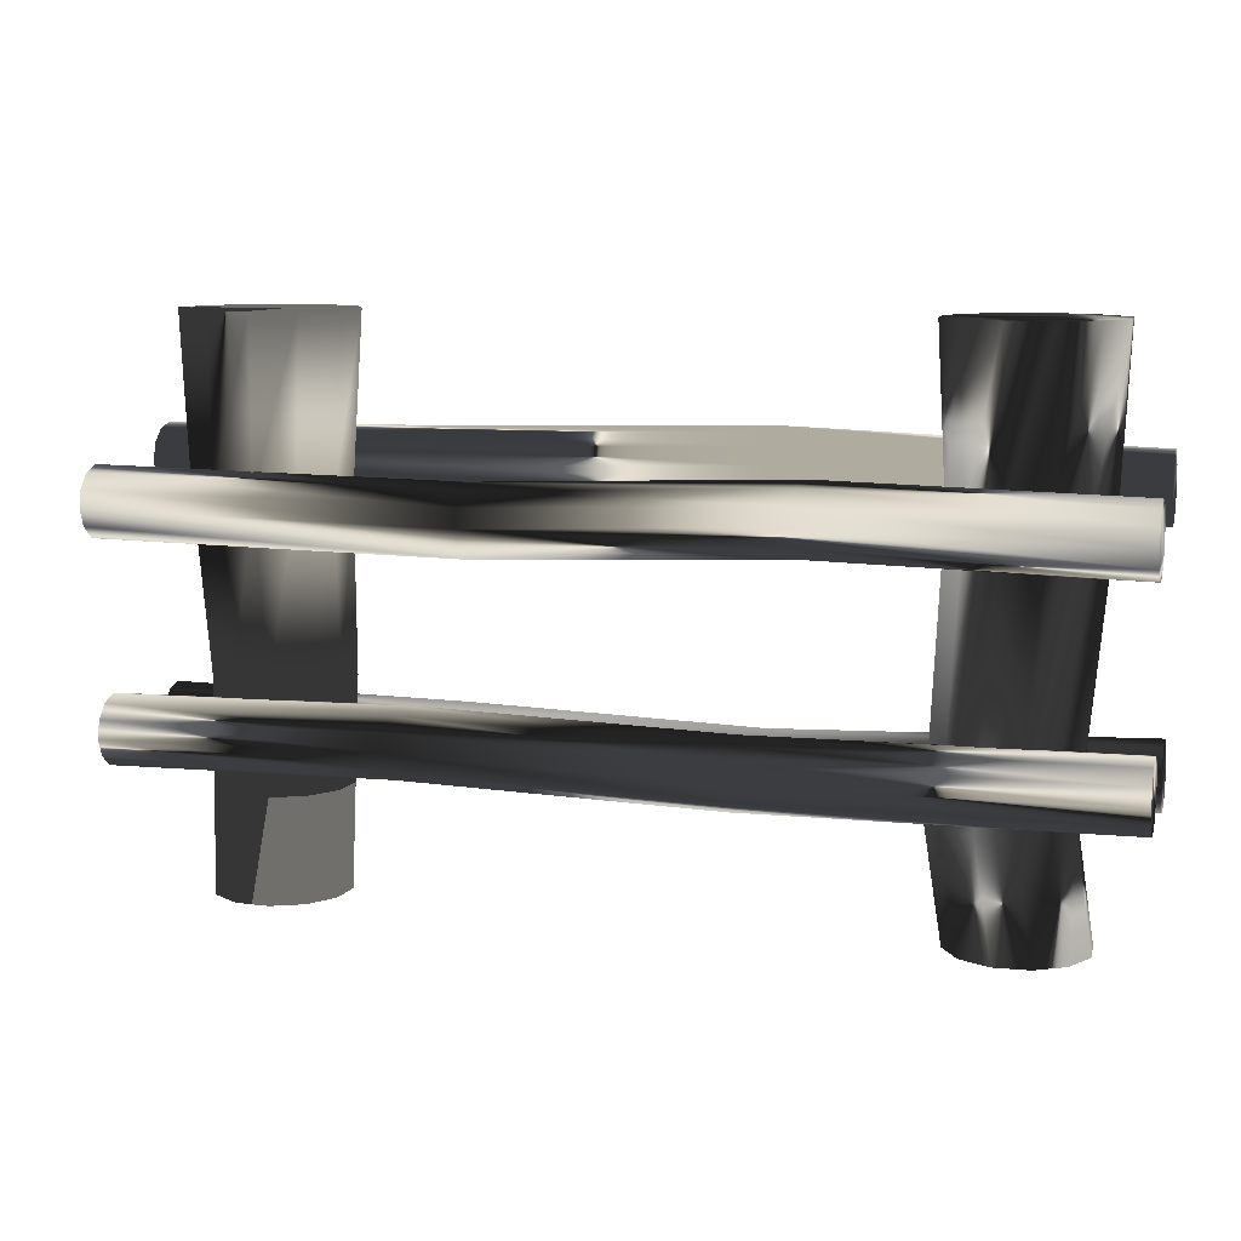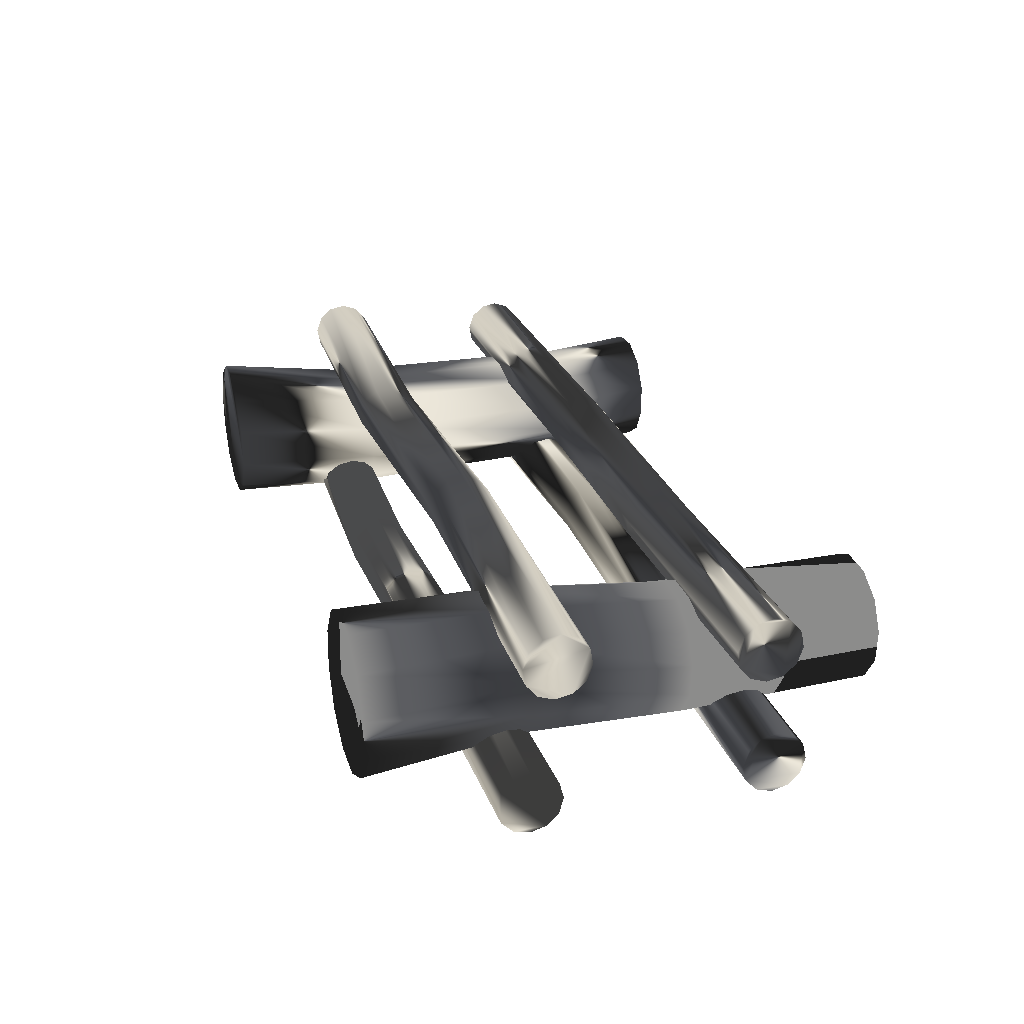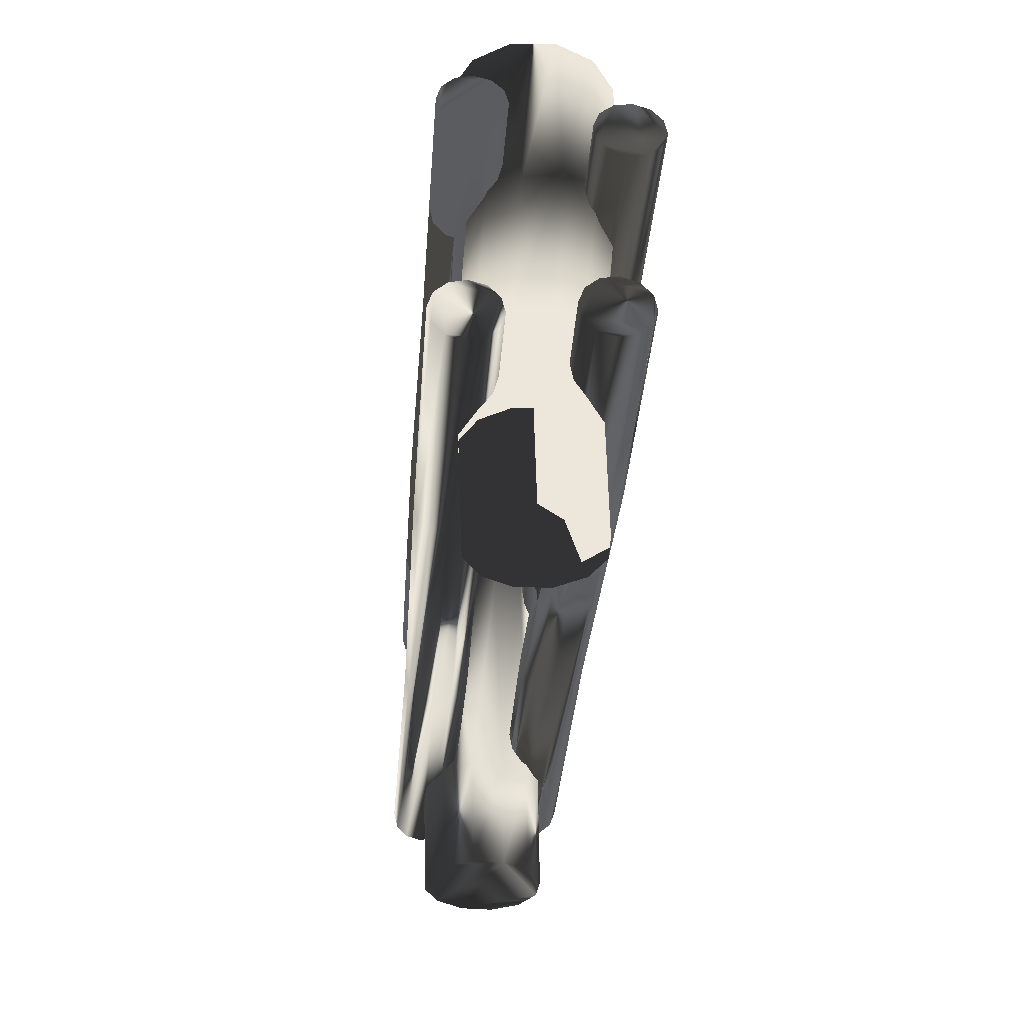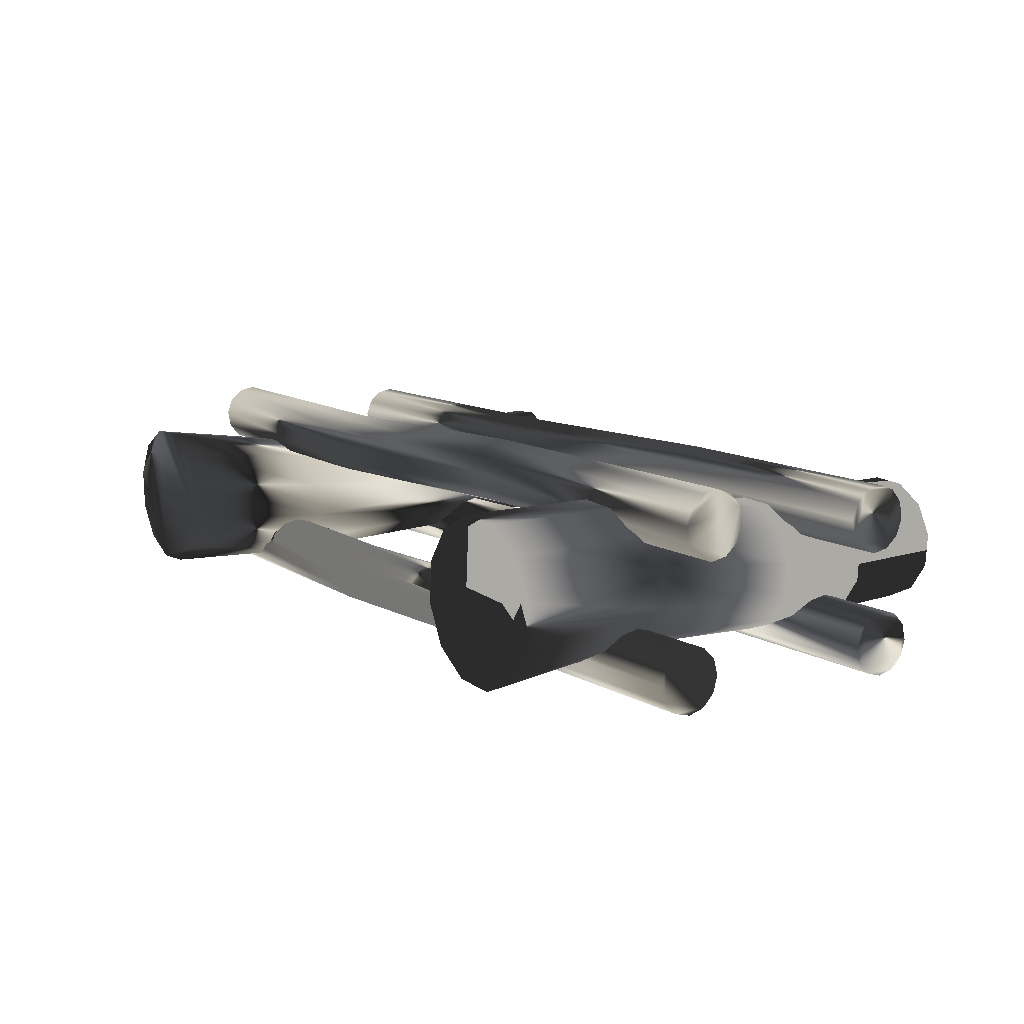
<metadata>
{"format":"obj","ext":"obj","renderer":"f3d","projection":"perspective","resolution":1024,"background":"white","views":[{"elev":9.7,"azim":16.1,"up":"+Y"},{"elev":25.7,"azim":-106.9,"up":"+Z"},{"elev":-35.3,"azim":-94.4,"up":"+Y"},{"elev":10.9,"azim":-124.8,"up":"+Z"}]}
</metadata>
<code>
g fence24
v 75.85 -18.93 -2.843
v 76.12 94.04 -2.586
v 86.04 -18.93 6.486
v 88.65 94.04 8.89
v 89.34 -18.93 0.1439
v 92.71 94.04 1.088
v 89.03 -18.93 -6.999
v 92.32 94.04 -7.698
v 85.18 -18.93 -13.03
v 87.6 94.04 -15.11
v 78.84 -18.93 -16.33
v 79.8 94.04 -19.17
v 71.7 -18.93 -16.02
v 71.01 94.04 -18.79
v 65.67 -18.93 -12.17
v 63.59 94.04 -14.06
v 62.37 -18.93 -5.83
v 59.53 94.04 -6.26
v 62.68 -18.93 1.313
v 59.92 94.04 2.526
v 66.52 -18.93 7.342
v 64.65 94.04 9.942
v 72.87 -18.93 10.64
v 72.45 94.04 14
v 80.01 -18.93 10.33
v 81.23 94.04 13.62
v 82.44 4.366 5.81
v 85.77 4.366 -0.5942
v 85.46 4.366 -7.807
v 81.58 4.366 -13.9
v 75.17 4.366 -17.23
v 67.96 4.366 -16.91
v 61.87 4.366 -13.03
v 58.54 4.366 -6.627
v 58.85 4.366 0.586
v 62.73 4.366 6.674
v 69.14 4.366 10.01
v 76.35 4.366 9.691
v 87.31 61.63 4.644
v 90.99 61.42 -2.442
v 90.61 60.83 -10.41
v 86.31 60.03 -17.1
v 79.24 59.23 -20.74
v 71.32 58.64 -20.36
v 64.64 58.43 -16.1
v 60.98 58.64 -9.074
v 61.3 59.23 -1.153
v 65.55 60.03 5.56
v 72.6 60.83 9.258
v 80.57 61.42 8.929
v 99.73 11 -17.06
v -96.32 11 -17.06
v 99.73 4.01 -17.27
v -96.32 4.01 -17.27
v 99.73 4.845 -13.74
v -96.32 4.845 -13.74
v 99.73 7.329 -11.11
v -96.32 7.329 -11.11
v 99.73 10.8 -10.07
v -96.32 10.8 -10.07
v 99.73 14.32 -10.91
v -96.32 14.32 -10.91
v 99.73 16.95 -13.39
v -96.32 16.95 -13.39
v 99.73 17.99 -16.86
v -96.32 17.99 -16.86
v 99.73 17.15 -20.38
v -96.32 17.15 -20.38
v 99.73 14.67 -23.01
v -96.32 14.67 -23.01
v 99.73 11.2 -24.05
v -96.32 11.2 -24.05
v 99.73 7.68 -23.22
v -96.32 7.68 -23.22
v 99.73 5.048 -20.73
v -96.32 5.048 -20.73
v 25.91 1.593 -16.85
v 25.91 2.428 -13.32
v 25.91 4.912 -10.69
v 25.91 8.379 -9.655
v 25.91 11.9 -10.49
v 25.91 14.53 -12.97
v 25.91 15.57 -16.44
v 25.91 14.74 -19.96
v 25.91 12.25 -22.6
v 25.91 8.784 -23.63
v 25.91 5.262 -22.8
v 25.91 2.63 -20.31
v -38.9 3.231 -17.29
v -38.53 4.066 -13.77
v -37.51 6.55 -11.13
v -36.12 10.02 -10.1
v -34.73 13.54 -10.93
v -33.72 16.17 -13.42
v -33.34 17.21 -16.88
v -33.72 16.37 -20.41
v -34.73 13.89 -23.04
v -36.12 10.42 -24.07
v -37.51 6.901 -23.24
v -38.53 4.269 -20.76
v 99.73 63.56 -16.58
v -96.32 63.56 -16.58
v 99.73 70.55 -16.58
v -96.32 70.55 -16.58
v 99.73 69.61 -20.07
v -96.32 69.61 -20.07
v 99.73 67.05 -22.63
v -96.32 67.05 -22.63
v 99.73 63.56 -23.57
v -96.32 63.56 -23.57
v 99.73 60.06 -22.63
v -96.32 60.06 -22.63
v 99.73 57.5 -20.07
v -96.32 57.5 -20.07
v 99.73 56.56 -16.58
v -96.32 56.56 -16.58
v 99.73 57.5 -13.08
v -96.32 57.5 -13.08
v 99.73 60.06 -10.52
v -96.32 60.06 -10.52
v 99.73 63.56 -9.587
v -96.32 63.56 -9.587
v 99.73 67.05 -10.52
v -96.32 67.05 -10.52
v 99.73 69.61 -13.08
v -96.32 69.61 -13.08
v 25.91 72.95 -17.07
v 25.91 72.02 -20.56
v 25.91 69.46 -23.12
v 25.91 65.96 -24.06
v 25.91 62.46 -23.12
v 25.91 59.91 -20.56
v 25.91 58.97 -17.07
v 25.91 59.91 -13.57
v 25.91 62.46 -11.01
v 25.91 65.96 -10.08
v 25.91 69.46 -11.01
v 25.91 72.02 -13.57
v -38.9 71.33 -16.58
v -38.53 70.39 -20.07
v -37.51 67.83 -22.63
v -36.12 64.34 -23.57
v -34.73 60.84 -22.63
v -33.72 58.28 -20.07
v -33.34 57.34 -16.58
v -33.72 58.28 -13.08
v -34.73 60.84 -10.52
v -36.12 64.34 -9.587
v -37.51 67.83 -10.52
v -38.53 70.39 -13.08
v -96.32 58.11 13.61
v 99.73 58.11 13.61
v -96.32 58.66 6.483
v 99.73 58.66 6.483
v -96.32 62.15 7.713
v 99.73 62.15 7.713
v -96.32 64.56 10.52
v 99.73 64.56 10.52
v -96.32 65.24 14.16
v 99.73 65.24 14.16
v -96.32 64.01 17.66
v 99.73 64.01 17.66
v -96.32 61.2 20.06
v 99.73 61.2 20.06
v -96.32 57.56 20.75
v 99.73 57.56 20.75
v -96.32 54.07 19.52
v 99.73 54.07 19.52
v -96.32 51.66 16.7
v 99.73 51.66 16.7
v -96.32 50.98 13.07
v 99.73 50.98 13.07
v -96.32 52.21 9.574
v 99.73 52.21 9.574
v -96.32 55.02 7.164
v 99.73 55.02 7.164
v -22.5 57.65 6.886
v -22.5 61.14 8.115
v -22.5 63.55 10.93
v -22.5 64.23 14.57
v -22.5 63 18.06
v -22.5 60.19 20.47
v -22.5 56.55 21.15
v -22.5 53.06 19.92
v -22.5 50.65 17.11
v -22.5 49.97 13.47
v -22.5 51.2 9.976
v -22.5 54.01 7.567
v 42.31 59.89 5.779
v 41.94 63.39 7.008
v 40.92 65.8 9.819
v 39.54 66.48 13.46
v 38.15 65.25 16.95
v 37.13 62.44 19.36
v 36.76 58.8 20.04
v 37.13 55.3 18.81
v 38.15 52.9 16
v 39.54 52.21 12.36
v 40.92 53.44 8.869
v 41.94 56.25 6.46
v 99.73 13.58 9.868
v -96.32 13.58 9.868
v 99.73 13.03 17
v -96.32 13.03 17
v 99.73 16.67 16.32
v -96.32 16.67 16.32
v 99.73 19.48 13.91
v -96.32 19.48 13.91
v 99.73 20.71 10.42
v -96.32 20.71 10.42
v 99.73 20.03 6.778
v -96.32 20.03 6.778
v 99.73 17.62 3.967
v -96.32 17.62 3.967
v 99.73 14.13 2.737
v -96.32 14.13 2.737
v 99.73 10.49 3.418
v -96.32 10.49 3.418
v 99.73 7.681 5.828
v -96.32 7.681 5.828
v 99.73 6.451 9.32
v -96.32 6.451 9.32
v 99.73 7.132 12.96
v -96.32 7.132 12.96
v 99.73 9.542 15.77
v -96.32 9.542 15.77
v 25.91 12.1 16.45
v 25.91 15.74 15.77
v 25.91 18.55 13.36
v 25.91 19.78 9.865
v 25.91 19.1 6.226
v 25.91 16.69 3.415
v 25.91 13.2 2.186
v 25.91 9.558 2.867
v 25.91 6.747 5.276
v 25.91 5.518 8.768
v 25.91 6.199 12.41
v 25.91 8.608 15.22
v -38.9 14.15 17.88
v -38.53 17.79 17.2
v -37.51 20.6 14.79
v -36.12 21.83 11.3
v -34.73 21.15 7.663
v -33.72 18.74 4.852
v -33.34 15.25 3.623
v -33.72 11.61 4.304
v -34.73 8.795 6.713
v -36.12 7.565 10.2
v -37.51 8.246 13.84
v -38.53 10.66 16.66
v -67.39 -18.93 -2.518
v -67.54 94.04 -2.577
v -64.71 -18.93 10.97
v -64.11 94.04 14.69
v -58.33 -18.93 7.826
v -55.94 94.04 10.66
v -54.37 -18.93 1.909
v -50.87 94.04 3.091
v -53.9 -18.93 -5.194
v -50.27 94.04 -6.002
v -57.05 -18.93 -11.58
v -54.3 94.04 -14.18
v -62.96 -18.93 -15.54
v -61.87 94.04 -19.24
v -70.07 -18.93 -16.01
v -70.96 94.04 -19.84
v -76.45 -18.93 -12.86
v -79.14 94.04 -15.82
v -80.41 -18.93 -6.946
v -84.21 94.04 -8.244
v -80.88 -18.93 0.1574
v -84.81 94.04 0.8487
v -77.73 -18.93 6.544
v -80.78 94.04 9.023
v -71.82 -18.93 10.5
v -73.21 94.04 14.09
v -63.83 23.61 10.37
v -57.19 23.61 7.096
v -53.08 23.61 0.944
v -52.59 23.61 -6.442
v -55.86 23.61 -13.08
v -62.01 23.61 -17.2
v -69.4 23.61 -17.68
v -76.04 23.61 -14.41
v -80.15 23.61 -8.263
v -80.64 23.61 -0.8772
v -77.37 23.61 5.763
v -71.22 23.61 9.878
v -64.07 60.96 14.55
v -56.8 60.74 10.95
v -52.32 60.16 4.198
v -51.82 59.35 -3.876
v -55.41 58.55 -11.1
v -62.12 57.97 -15.56
v -70.14 57.75 -16.08
v -77.36 57.97 -12.53
v -81.86 58.55 -5.855
v -82.43 59.35 2.195
v -78.89 60.16 9.469
v -72.17 60.74 14
f 40 39 27
f 28 27 3
f 5 7 29
f 42 41 29
f 8 6 40
f 9 11 31
f 44 43 31
f 30 29 7
f 13 15 33
f 46 45 33
f 43 42 30
f 17 19 35
f 48 47 35
f 32 31 11
f 21 23 37
f 50 49 37
f 45 44 32
f 25 3 27
f 28 29 41
f 34 33 15
f 12 10 42
f 16 14 44
f 47 46 34
f 20 18 46
f 24 22 48
f 36 35 19
f 4 26 50
f 6 4 39
f 49 48 36
f 10 8 41
f 14 12 43
f 38 37 23
f 18 16 45
f 22 20 47
f 39 50 38
f 26 24 49
f 3 25 7
f 7 25 19
f 21 19 25
f 13 11 9
f 15 13 9
f 19 17 15
f 18 20 24
f 20 22 24
f 16 18 12
f 12 18 26
f 8 10 12
f 26 4 6
f 90 89 77
f 78 77 53
f 55 57 79
f 92 91 79
f 58 56 90
f 59 61 81
f 94 93 81
f 80 79 57
f 63 65 83
f 96 95 83
f 93 92 80
f 67 69 85
f 98 97 85
f 82 81 61
f 71 73 87
f 100 99 87
f 95 94 82
f 75 53 77
f 78 79 91
f 84 83 65
f 62 60 92
f 66 64 94
f 97 96 84
f 70 68 96
f 74 72 98
f 86 85 69
f 54 76 100
f 56 54 89
f 99 98 86
f 60 58 91
f 64 62 93
f 88 87 73
f 68 66 95
f 72 70 97
f 89 100 88
f 76 74 99
f 53 75 57
f 57 75 69
f 71 69 75
f 63 61 59
f 65 63 59
f 69 67 65
f 68 70 74
f 70 72 74
f 66 68 62
f 62 68 76
f 58 60 62
f 76 54 56
f 140 139 127
f 128 127 103
f 105 107 129
f 142 141 129
f 108 106 140
f 109 111 131
f 144 143 131
f 130 129 107
f 113 115 133
f 146 145 133
f 143 142 130
f 117 119 135
f 148 147 135
f 132 131 111
f 121 123 137
f 150 149 137
f 145 144 132
f 125 103 127
f 128 129 141
f 134 133 115
f 112 110 142
f 116 114 144
f 147 146 134
f 120 118 146
f 124 122 148
f 136 135 119
f 104 126 150
f 106 104 139
f 149 148 136
f 110 108 141
f 114 112 143
f 138 137 123
f 118 116 145
f 122 120 147
f 139 150 138
f 126 124 149
f 103 125 107
f 107 125 119
f 121 119 125
f 113 111 109
f 115 113 109
f 119 117 115
f 118 120 124
f 120 122 124
f 116 118 112
f 112 118 126
f 108 110 112
f 126 104 106
f 190 189 177
f 178 177 153
f 155 157 179
f 192 191 179
f 158 156 190
f 159 161 181
f 194 193 181
f 180 179 157
f 163 165 183
f 196 195 183
f 193 192 180
f 167 169 185
f 198 197 185
f 182 181 161
f 171 173 187
f 200 199 187
f 195 194 182
f 175 153 177
f 178 179 191
f 184 183 165
f 162 160 192
f 166 164 194
f 197 196 184
f 170 168 196
f 174 172 198
f 186 185 169
f 154 176 200
f 156 154 189
f 199 198 186
f 160 158 191
f 164 162 193
f 188 187 173
f 168 166 195
f 172 170 197
f 189 200 188
f 176 174 199
f 153 175 157
f 157 175 169
f 171 169 175
f 163 161 159
f 165 163 159
f 169 167 165
f 168 170 174
f 170 172 174
f 166 168 162
f 162 168 176
f 158 160 162
f 176 154 156
f 240 239 227
f 228 227 203
f 205 207 229
f 242 241 229
f 208 206 240
f 209 211 231
f 244 243 231
f 230 229 207
f 213 215 233
f 246 245 233
f 243 242 230
f 217 219 235
f 248 247 235
f 232 231 211
f 221 223 237
f 250 249 237
f 245 244 232
f 225 203 227
f 228 229 241
f 234 233 215
f 212 210 242
f 216 214 244
f 247 246 234
f 220 218 246
f 224 222 248
f 236 235 219
f 204 226 250
f 206 204 239
f 249 248 236
f 210 208 241
f 214 212 243
f 238 237 223
f 218 216 245
f 222 220 247
f 239 250 238
f 226 224 249
f 203 225 207
f 207 225 219
f 221 219 225
f 213 211 209
f 215 213 209
f 219 217 215
f 218 220 224
f 220 222 224
f 216 218 212
f 212 218 226
f 208 210 212
f 226 204 206
f 290 289 277
f 278 277 253
f 255 257 279
f 292 291 279
f 258 256 290
f 259 261 281
f 294 293 281
f 280 279 257
f 263 265 283
f 296 295 283
f 293 292 280
f 267 269 285
f 298 297 285
f 282 281 261
f 271 273 287
f 300 299 287
f 295 294 282
f 275 253 277
f 278 279 291
f 284 283 265
f 262 260 292
f 266 264 294
f 297 296 284
f 270 268 296
f 274 272 298
f 286 285 269
f 254 276 300
f 256 254 289
f 299 298 286
f 260 258 291
f 264 262 293
f 288 287 273
f 268 266 295
f 272 270 297
f 289 300 288
f 276 274 299
f 253 275 257
f 257 275 269
f 271 269 275
f 263 261 259
f 265 263 259
f 269 267 265
f 268 270 274
f 270 272 274
f 266 268 262
f 262 268 276
f 258 260 262
f 276 254 256
f 28 40 27
f 5 28 3
f 28 5 29
f 30 42 29
f 41 8 40
f 30 9 31
f 32 44 31
f 9 30 7
f 32 13 33
f 34 46 33
f 31 43 30
f 34 17 35
f 36 48 35
f 13 32 11
f 36 21 37
f 38 50 37
f 33 45 32
f 38 25 27
f 40 28 41
f 17 34 15
f 43 12 42
f 45 16 44
f 35 47 34
f 47 20 46
f 49 24 48
f 21 36 19
f 39 4 50
f 40 6 39
f 37 49 36
f 42 10 41
f 44 14 43
f 25 38 23
f 46 18 45
f 48 22 47
f 27 39 38
f 50 26 49
f 5 3 7
f 9 7 19
f 23 21 25
f 19 15 9
f 26 18 24
f 14 16 12
f 6 12 26
f 6 8 12
f 78 90 77
f 55 78 53
f 78 55 79
f 80 92 79
f 91 58 90
f 80 59 81
f 82 94 81
f 59 80 57
f 82 63 83
f 84 96 83
f 81 93 80
f 84 67 85
f 86 98 85
f 63 82 61
f 86 71 87
f 88 100 87
f 83 95 82
f 88 75 77
f 90 78 91
f 67 84 65
f 93 62 92
f 95 66 94
f 85 97 84
f 97 70 96
f 99 74 98
f 71 86 69
f 89 54 100
f 90 56 89
f 87 99 86
f 92 60 91
f 94 64 93
f 75 88 73
f 96 68 95
f 98 72 97
f 77 89 88
f 100 76 99
f 55 53 57
f 59 57 69
f 73 71 75
f 69 65 59
f 76 68 74
f 64 66 62
f 56 62 76
f 56 58 62
f 128 140 127
f 105 128 103
f 128 105 129
f 130 142 129
f 141 108 140
f 130 109 131
f 132 144 131
f 109 130 107
f 132 113 133
f 134 146 133
f 131 143 130
f 134 117 135
f 136 148 135
f 113 132 111
f 136 121 137
f 138 150 137
f 133 145 132
f 138 125 127
f 140 128 141
f 117 134 115
f 143 112 142
f 145 116 144
f 135 147 134
f 147 120 146
f 149 124 148
f 121 136 119
f 139 104 150
f 140 106 139
f 137 149 136
f 142 110 141
f 144 114 143
f 125 138 123
f 146 118 145
f 148 122 147
f 127 139 138
f 150 126 149
f 105 103 107
f 109 107 119
f 123 121 125
f 119 115 109
f 126 118 124
f 114 116 112
f 106 112 126
f 106 108 112
f 178 190 177
f 155 178 153
f 178 155 179
f 180 192 179
f 191 158 190
f 180 159 181
f 182 194 181
f 159 180 157
f 182 163 183
f 184 196 183
f 181 193 180
f 184 167 185
f 186 198 185
f 163 182 161
f 186 171 187
f 188 200 187
f 183 195 182
f 188 175 177
f 190 178 191
f 167 184 165
f 193 162 192
f 195 166 194
f 185 197 184
f 197 170 196
f 199 174 198
f 171 186 169
f 189 154 200
f 190 156 189
f 187 199 186
f 192 160 191
f 194 164 193
f 175 188 173
f 196 168 195
f 198 172 197
f 177 189 188
f 200 176 199
f 155 153 157
f 159 157 169
f 173 171 175
f 169 165 159
f 176 168 174
f 164 166 162
f 156 162 176
f 156 158 162
f 228 240 227
f 205 228 203
f 228 205 229
f 230 242 229
f 241 208 240
f 230 209 231
f 232 244 231
f 209 230 207
f 232 213 233
f 234 246 233
f 231 243 230
f 234 217 235
f 236 248 235
f 213 232 211
f 236 221 237
f 238 250 237
f 233 245 232
f 238 225 227
f 240 228 241
f 217 234 215
f 243 212 242
f 245 216 244
f 235 247 234
f 247 220 246
f 249 224 248
f 221 236 219
f 239 204 250
f 240 206 239
f 237 249 236
f 242 210 241
f 244 214 243
f 225 238 223
f 246 218 245
f 248 222 247
f 227 239 238
f 250 226 249
f 205 203 207
f 209 207 219
f 223 221 225
f 219 215 209
f 226 218 224
f 214 216 212
f 206 212 226
f 206 208 212
f 278 290 277
f 255 278 253
f 278 255 279
f 280 292 279
f 291 258 290
f 280 259 281
f 282 294 281
f 259 280 257
f 282 263 283
f 284 296 283
f 281 293 280
f 284 267 285
f 286 298 285
f 263 282 261
f 286 271 287
f 288 300 287
f 283 295 282
f 288 275 277
f 290 278 291
f 267 284 265
f 293 262 292
f 295 266 294
f 285 297 284
f 297 270 296
f 299 274 298
f 271 286 269
f 289 254 300
f 290 256 289
f 287 299 286
f 292 260 291
f 294 264 293
f 275 288 273
f 296 268 295
f 298 272 297
f 277 289 288
f 300 276 299
f 255 253 257
f 259 257 269
f 273 271 275
f 269 265 259
f 276 268 274
f 264 266 262
f 256 262 276
f 256 258 262

</code>
